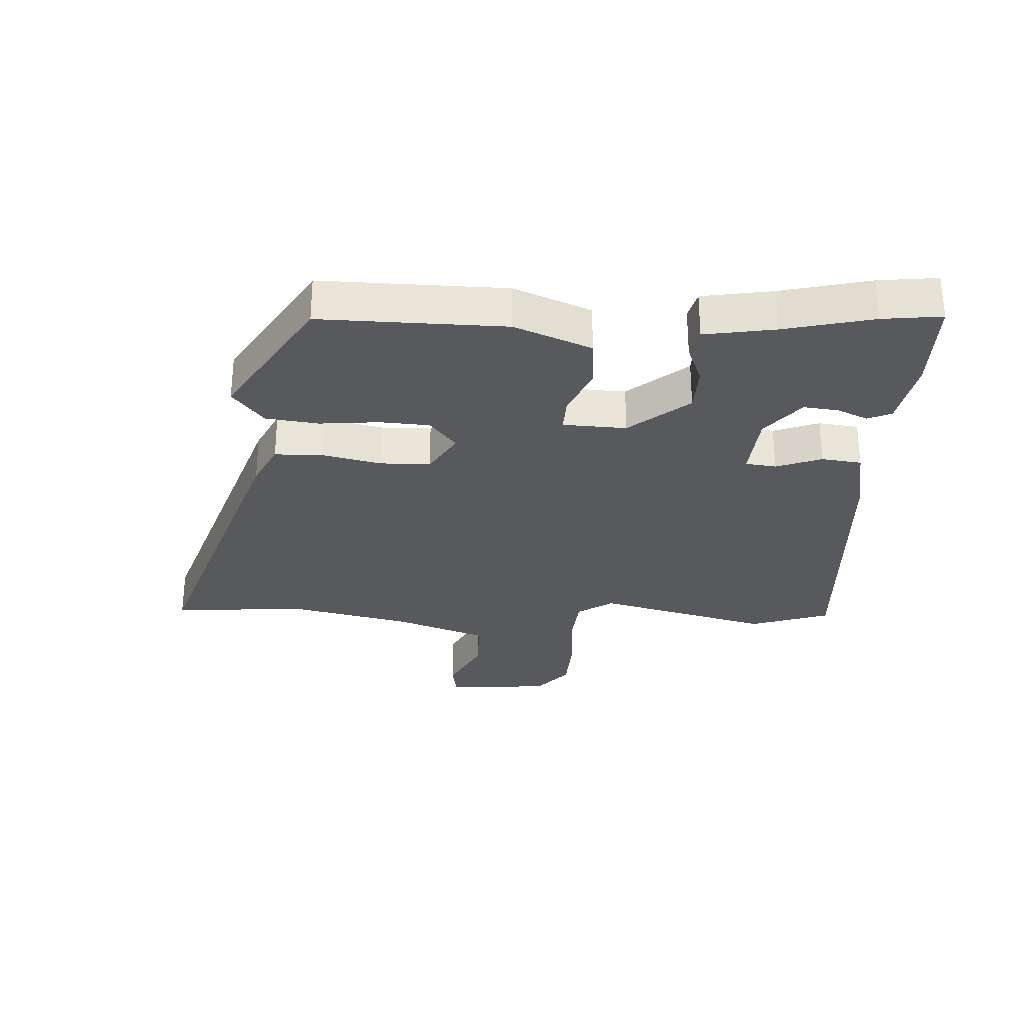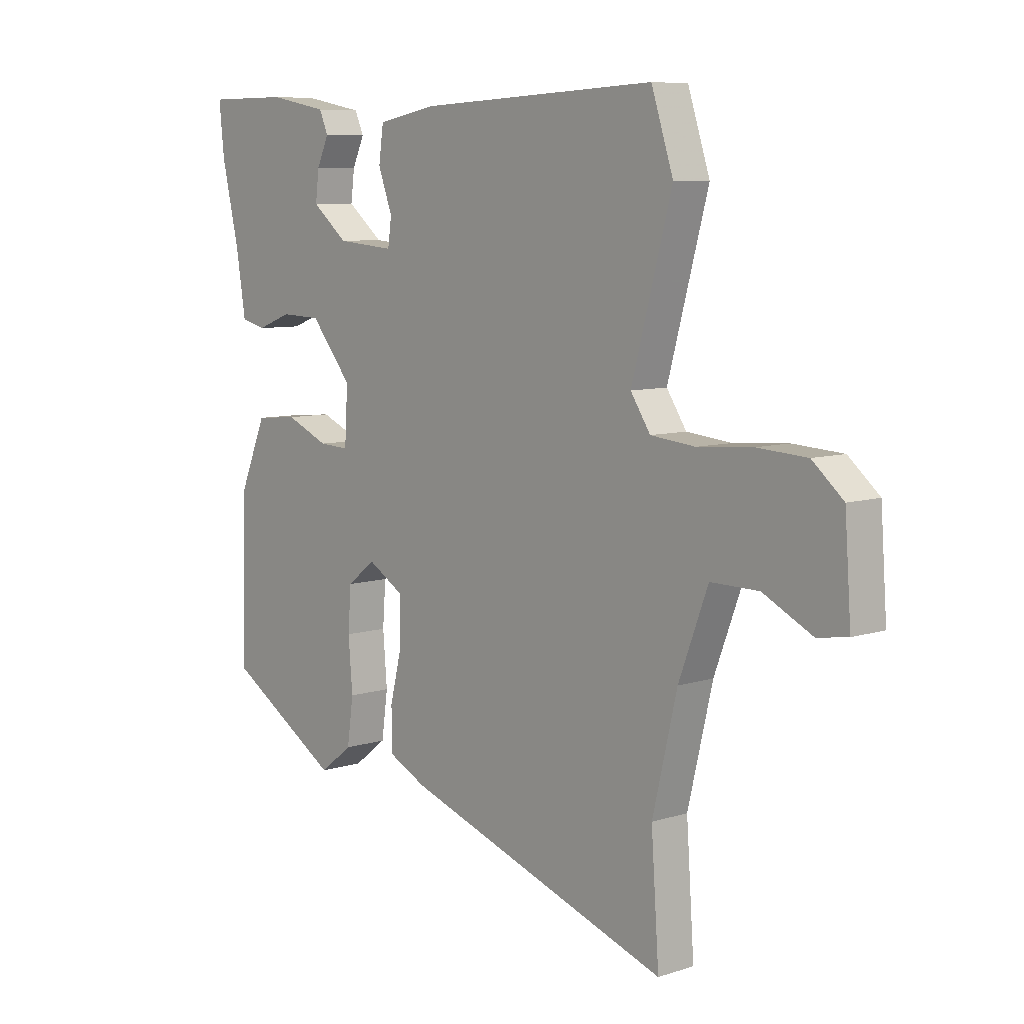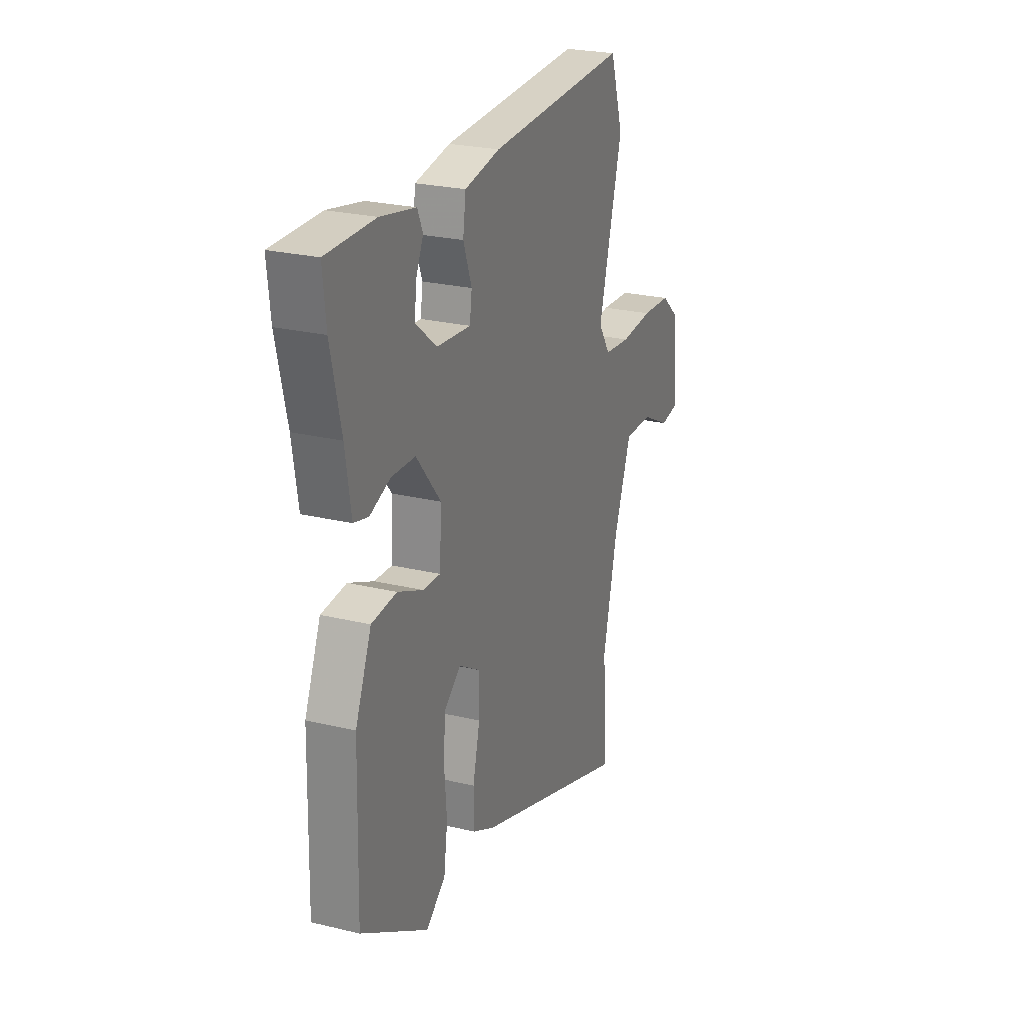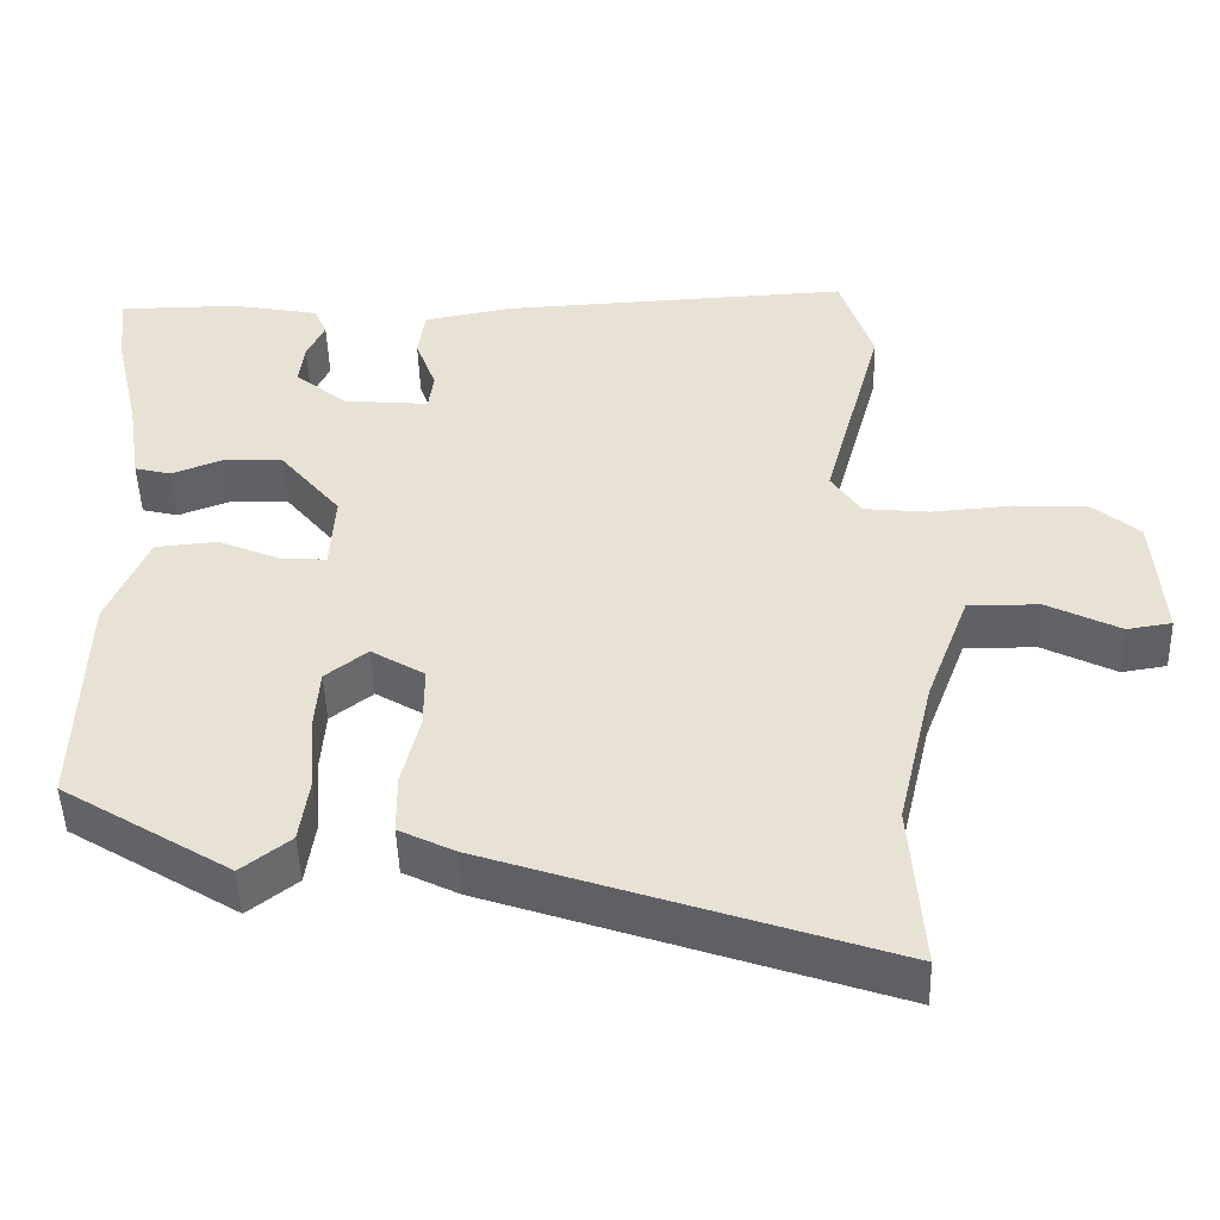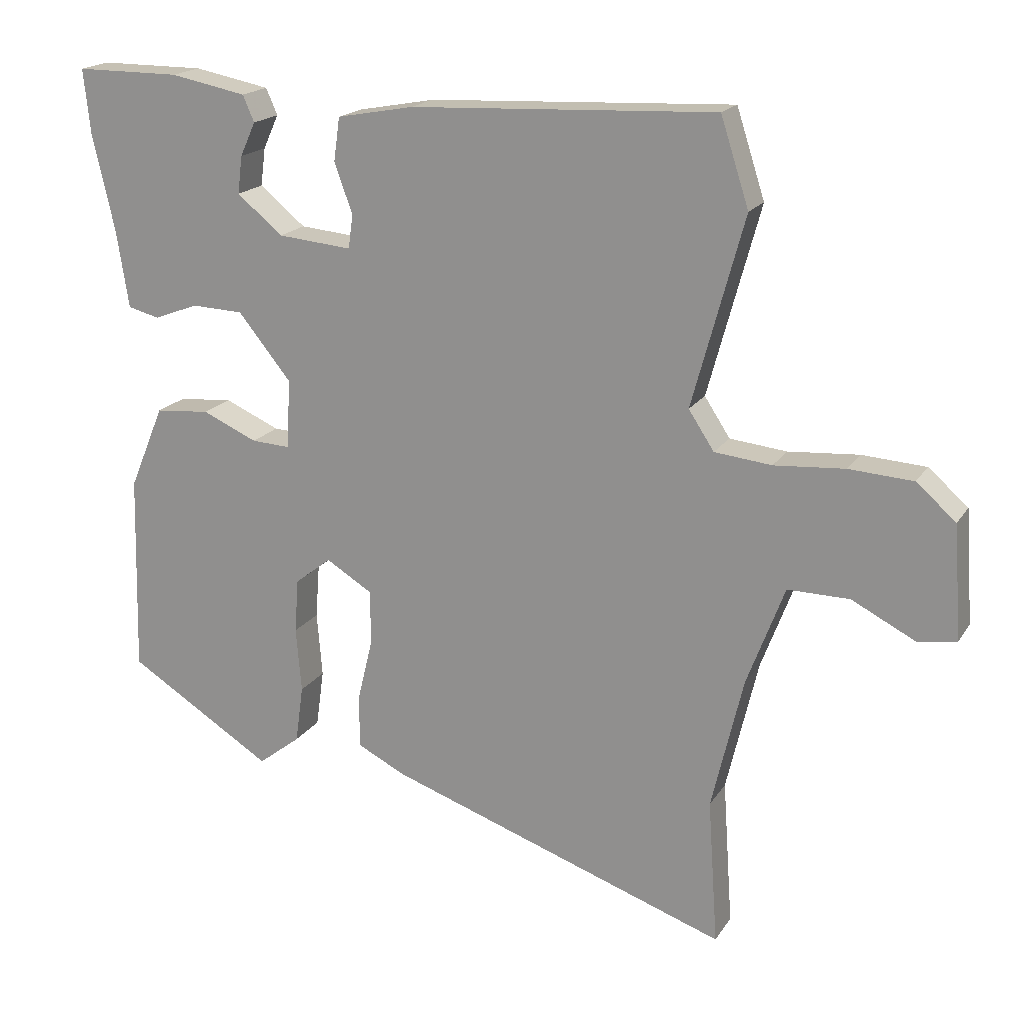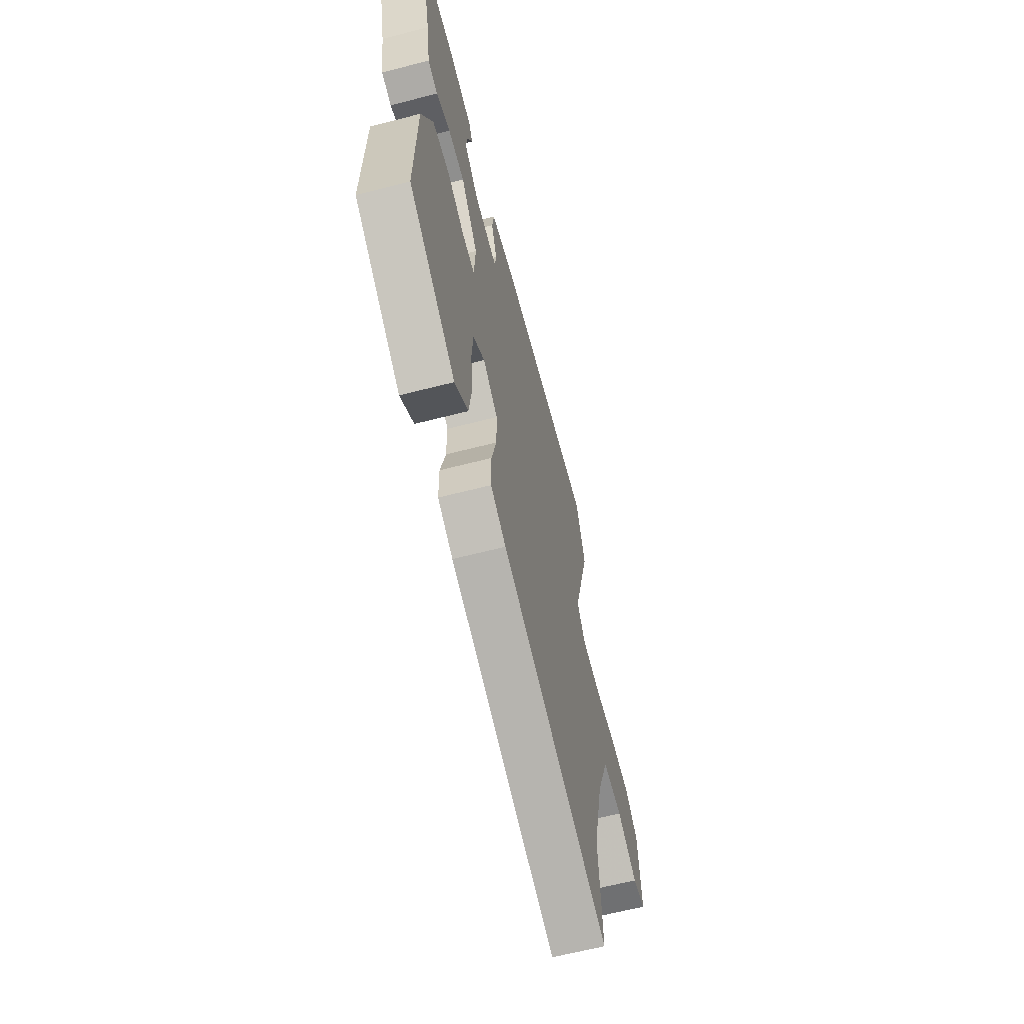
<metadata>
{"format":"obj","ext":"obj","renderer":"f3d","projection":"perspective","resolution":1024,"background":"white","views":[{"elev":-29.4,"azim":-92.3,"up":"+Y"},{"elev":7.8,"azim":48.1,"up":"+Z"},{"elev":25.0,"azim":-68.6,"up":"+Z"},{"elev":-48.3,"azim":1.8,"up":"+Z"},{"elev":18.6,"azim":23.0,"up":"+Z"},{"elev":-63.2,"azim":-75.4,"up":"+Z"}]}
</metadata>
<code>
v -0.461 0.07 -0.388
v -0.453 0.07 -0.089
v -0.401 0.07 0.035
v -0.32 0.07 0.042
v -0.238 0.07 0.006
v -0.181 0.07 0.003
v -0.175 0.07 0.106
v -0.254 0.07 0.203
v -0.331 0.07 0.206
v -0.397 0.07 0.181
v -0.444 0.07 0.193
v -0.462 0.07 0.308
v -0.495 0.07 0.452
v -0.505 0.07 0.548
v -0.349 0.07 0.548
v -0.236 0.07 0.526
v -0.219 0.07 0.487
v -0.242 0.07 0.437
v -0.249 0.07 0.381
v -0.181 0.07 0.325
v -0.071 0.07 0.315
v -0.064 0.07 0.365
v -0.091 0.07 0.439
v -0.082 0.07 0.504
v 0.032 0.07 0.525
v 0.485 0.07 0.546
v 0.527 0.07 0.416
v 0.45 0.07 0.134
v 0.488 0.07 0.076
v 0.573 0.07 0.067
v 0.678 0.07 0.075
v 0.773 0.07 0.069
v 0.832 0.07 0.018
v 0.844 0.07 -0.151
v 0.786 0.07 -0.16
v 0.692 0.07 -0.112
v 0.6 0.07 -0.111
v 0.544 0.07 -0.26
v 0.497 0.07 -0.459
v 0.512 0.07 -0.677
v 0.002 0.07 -0.501
v -0.07 0.07 -0.465
v -0.071 0.07 -0.387
v -0.048 0.07 -0.292
v -0.048 0.07 -0.21
v -0.117 0.07 -0.168
v -0.171 0.07 -0.21
v -0.177 0.07 -0.291
v -0.169 0.07 -0.388
v -0.181 0.07 -0.474
v -0.244 0.07 -0.523
v -0.461 0 -0.388
v -0.453 0 -0.089
v -0.401 0 0.035
v -0.32 0 0.042
v -0.238 0 0.006
v -0.181 0 0.003
v -0.175 0 0.106
v -0.254 0 0.203
v -0.331 0 0.206
v -0.397 0 0.181
v -0.444 0 0.193
v -0.462 0 0.308
v -0.495 0 0.452
v -0.505 0 0.548
v -0.349 0 0.548
v -0.236 0 0.526
v -0.219 0 0.487
v -0.242 0 0.437
v -0.249 0 0.381
v -0.181 0 0.325
v -0.071 0 0.315
v -0.064 0 0.365
v -0.091 0 0.439
v -0.082 0 0.504
v 0.032 0 0.525
v 0.485 0 0.546
v 0.527 0 0.416
v 0.45 0 0.134
v 0.488 0 0.076
v 0.573 0 0.067
v 0.678 0 0.075
v 0.773 0 0.069
v 0.832 0 0.018
v 0.844 0 -0.151
v 0.786 0 -0.16
v 0.692 0 -0.112
v 0.6 0 -0.111
v 0.544 0 -0.26
v 0.497 0 -0.459
v 0.512 0 -0.677
v 0.002 0 -0.501
v -0.07 0 -0.465
v -0.071 0 -0.387
v -0.048 0 -0.292
v -0.048 0 -0.21
v -0.117 0 -0.168
v -0.171 0 -0.21
v -0.177 0 -0.291
v -0.169 0 -0.388
v -0.181 0 -0.474
v -0.244 0 -0.523
f 48 49 50 51
f 47 48 51 1
f 46 47 1 2
f 41 42 43 44
f 39 40 41 44
f 38 39 44 45
f 37 38 45 46
f 33 34 35 36
f 33 36 37
f 30 31 32 33
f 29 30 33 37
f 28 29 37 46
f 22 23 24 25
f 21 22 25 26
f 15 16 17 18
f 15 18 19
f 12 13 14 15
f 12 15 19
f 9 10 11 12
f 8 9 12 19
f 7 8 19 20
f 2 3 4 5
f 2 5 6
f 46 2 6
f 28 46 6 7
f 21 26 27 28
f 7 20 21 28
f 102 101 100 99
f 52 102 99 98
f 53 52 98 97
f 95 94 93 92
f 95 92 91 90
f 96 95 90 89
f 97 96 89 88
f 87 86 85 84
f 88 87 84
f 84 83 82 81
f 88 84 81 80
f 97 88 80 79
f 76 75 74 73
f 77 76 73 72
f 69 68 67 66
f 70 69 66
f 66 65 64 63
f 70 66 63
f 63 62 61 60
f 70 63 60 59
f 71 70 59 58
f 56 55 54 53
f 57 56 53
f 57 53 97
f 58 57 97 79
f 79 78 77 72
f 79 72 71 58
f 1 52 53 2
f 2 53 54 3
f 3 54 55 4
f 4 55 56 5
f 5 56 57 6
f 6 57 58 7
f 7 58 59 8
f 8 59 60 9
f 9 60 61 10
f 10 61 62 11
f 11 62 63 12
f 12 63 64 13
f 13 64 65 14
f 14 65 66 15
f 15 66 67 16
f 16 67 68 17
f 17 68 69 18
f 18 69 70 19
f 19 70 71 20
f 20 71 72 21
f 21 72 73 22
f 22 73 74 23
f 23 74 75 24
f 24 75 76 25
f 25 76 77 26
f 26 77 78 27
f 27 78 79 28
f 28 79 80 29
f 29 80 81 30
f 30 81 82 31
f 31 82 83 32
f 32 83 84 33
f 33 84 85 34
f 34 85 86 35
f 35 86 87 36
f 36 87 88 37
f 37 88 89 38
f 38 89 90 39
f 39 90 91 40
f 40 91 92 41
f 41 92 93 42
f 42 93 94 43
f 43 94 95 44
f 44 95 96 45
f 45 96 97 46
f 46 97 98 47
f 47 98 99 48
f 48 99 100 49
f 49 100 101 50
f 50 101 102 51
f 51 102 52 1

</code>
